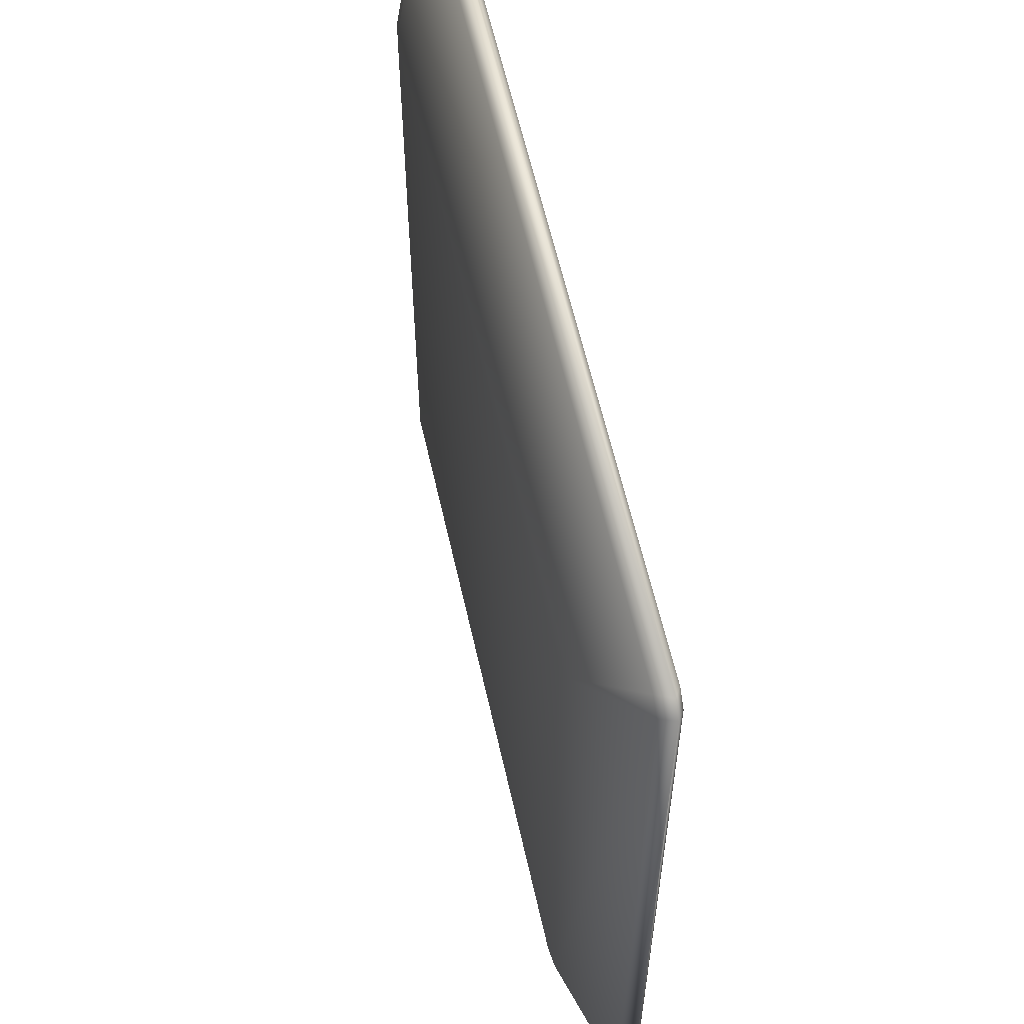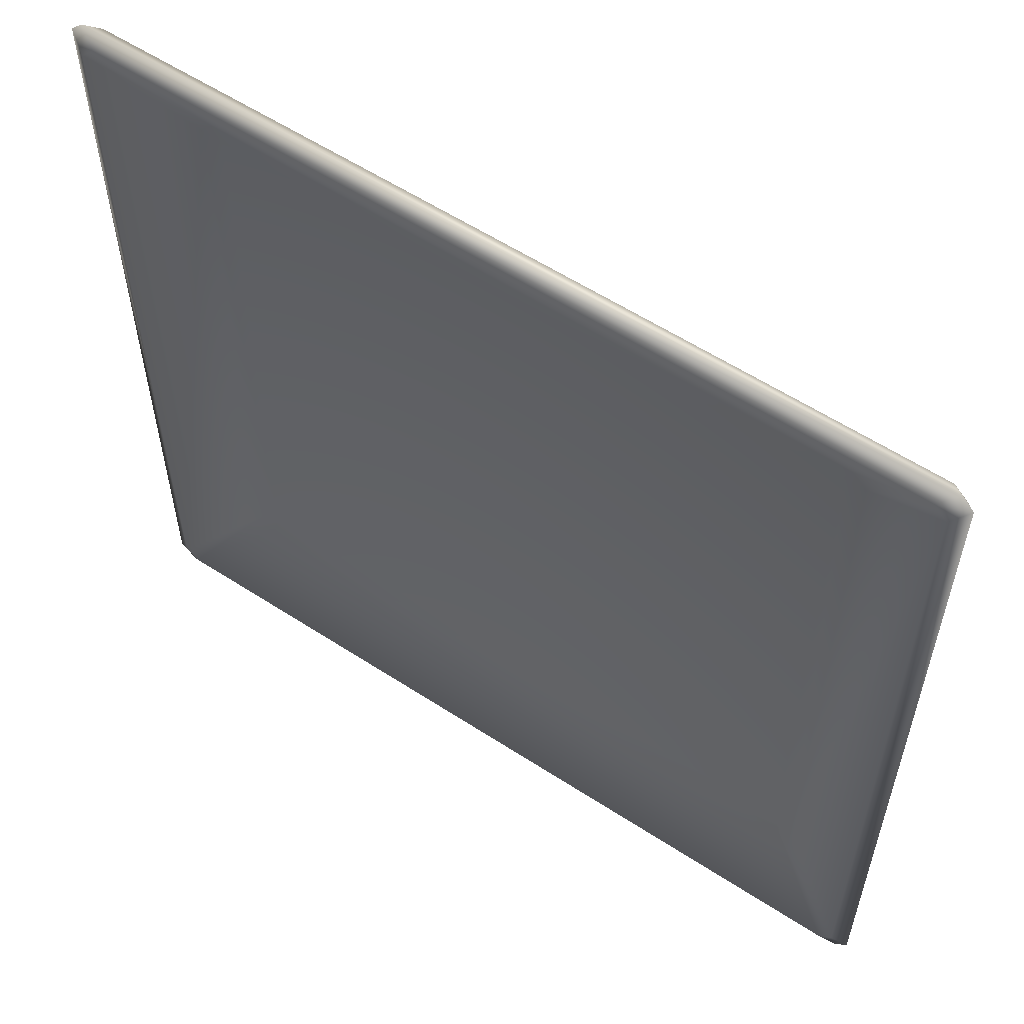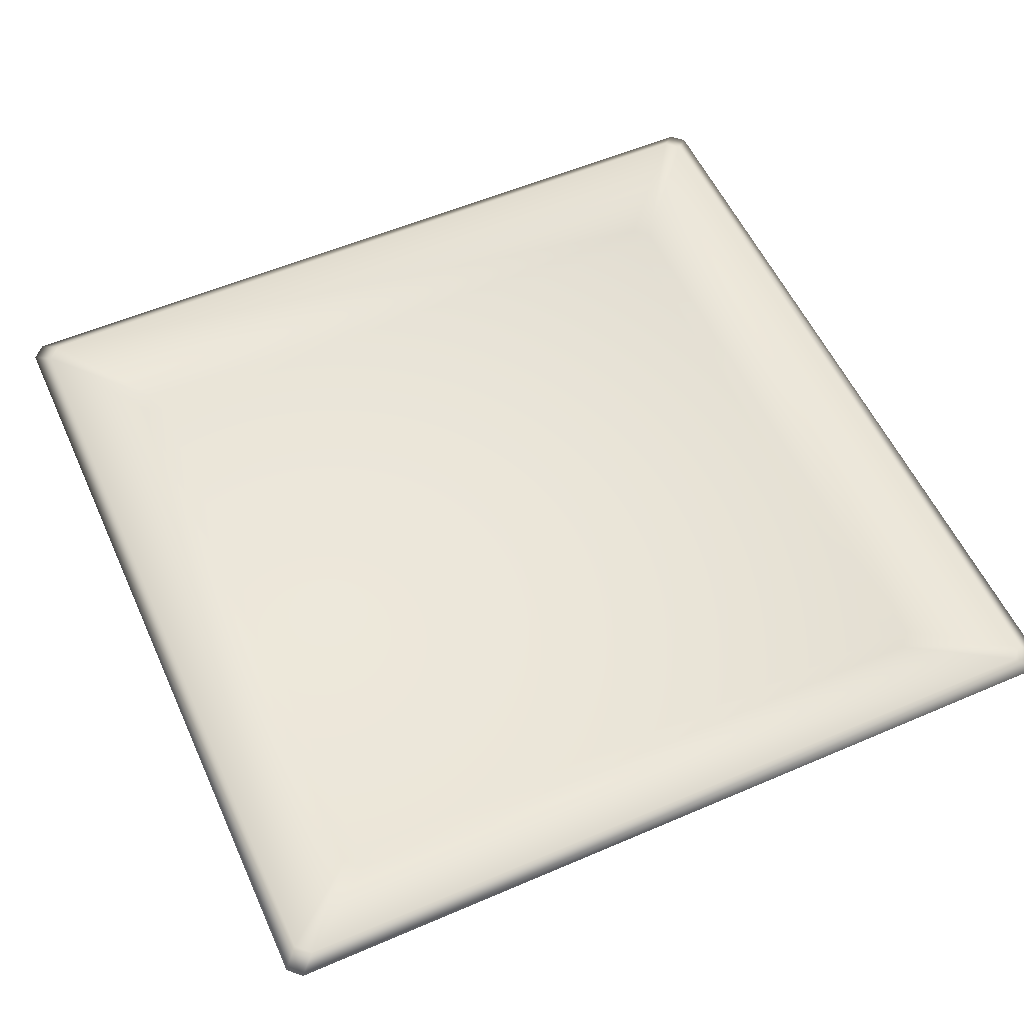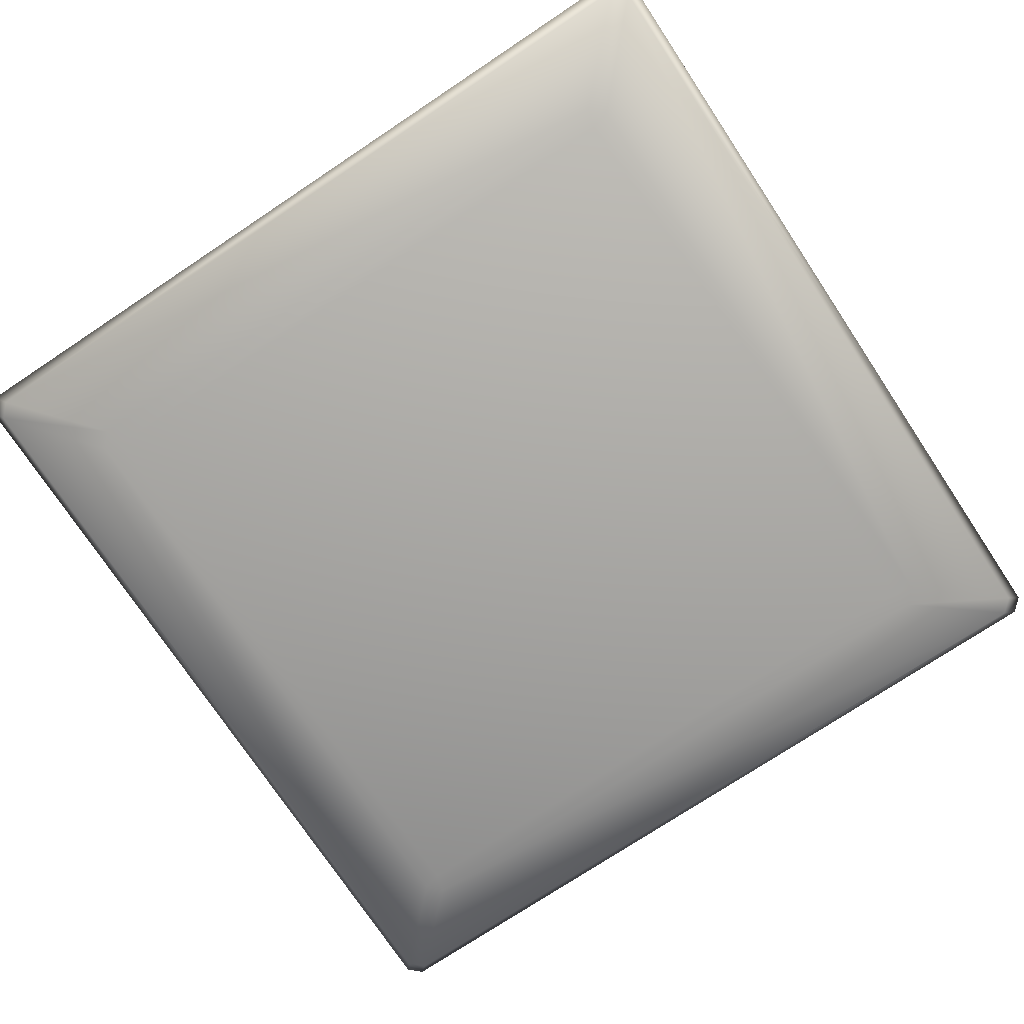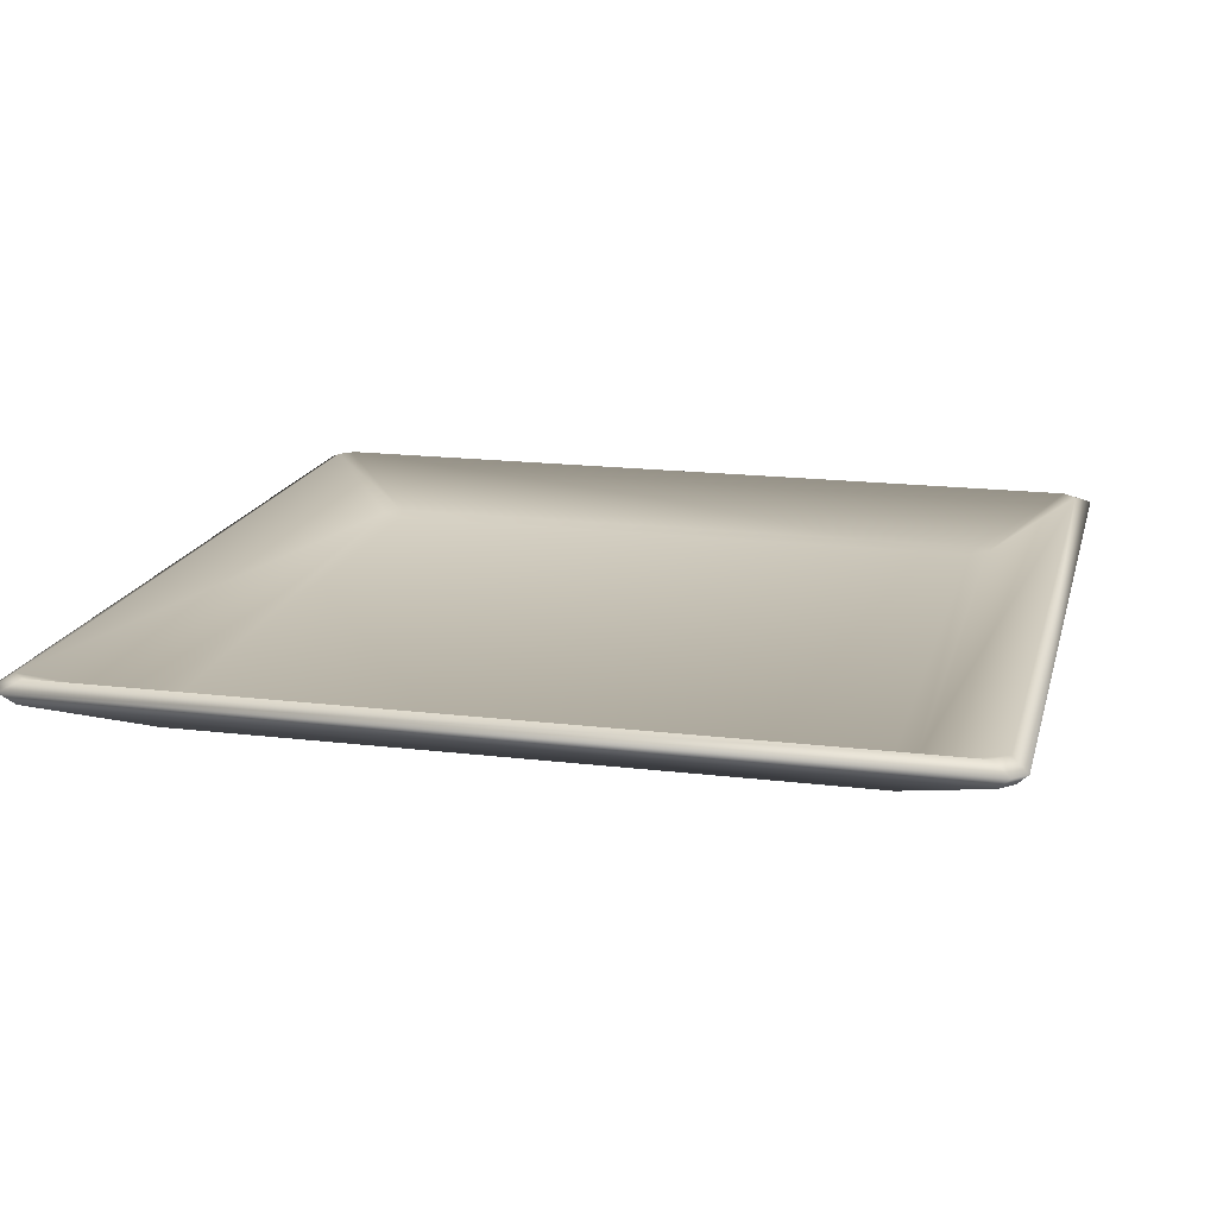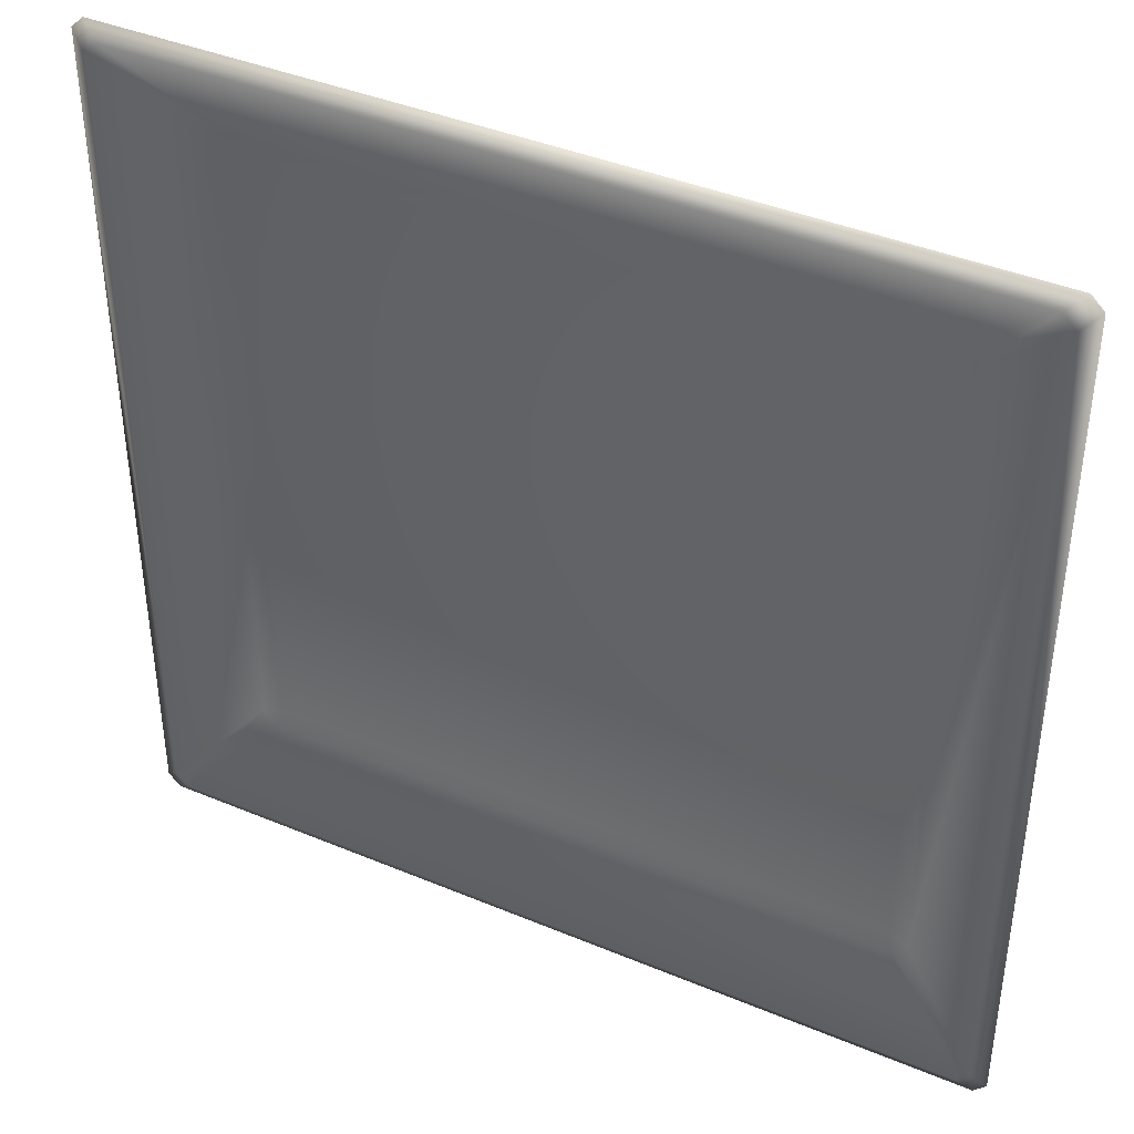
<metadata>
{"format":"obj","ext":"obj","renderer":"f3d","projection":"perspective","resolution":1024,"background":"white","views":[{"elev":59.9,"azim":-102.6,"up":"+Y"},{"elev":58.0,"azim":34.0,"up":"+Y"},{"elev":55.8,"azim":-24.3,"up":"+Z"},{"elev":-75.0,"azim":33.6,"up":"+Z"},{"elev":17.2,"azim":-166.3,"up":"+Z"},{"elev":40.6,"azim":27.1,"up":"+Y"}]}
</metadata>
<code>
o MeshPlate_12_0_GeomSubset_0
v 0.1234 -0.1274 -0.09714
v 0.1268 -0.1305 -0.09312
v 0.1305 -0.1268 -0.09319
v 0.1274 -0.1234 -0.09714
v -0.1274 -0.1234 -0.09714
v -0.1305 -0.1268 -0.09312
v -0.1268 -0.1305 -0.09319
v -0.1234 -0.1274 -0.09714
v 0.1259 -0.1219 -0.09063
v 0.1219 -0.1259 -0.09063
v -0.1219 -0.1259 -0.09063
v -0.1259 -0.1219 -0.09063
v 0.1219 0.1259 -0.09063
v 0.1268 0.1305 -0.09319
v 0.1305 0.1268 -0.09312
v 0.1259 0.1219 -0.09063
v -0.1259 0.1219 -0.09063
v -0.1305 0.1268 -0.09319
v -0.1268 0.1305 -0.09312
v -0.1219 0.1259 -0.09063
v 0.1274 0.1234 -0.09714
v 0.1234 0.1274 -0.09714
v -0.1234 0.1274 -0.09714
v -0.1274 0.1234 -0.09714
v 0.1009 -0.09669 -0.1036
v 0.09666 -0.1009 -0.1035
v 0.09496 -0.09496 -0.1045
v -0.09496 -0.09496 -0.1045
v -0.09669 -0.1009 -0.1036
v -0.1009 -0.09669 -0.1036
v -0.09496 0.09496 -0.1045
v -0.1009 0.09669 -0.1036
v -0.09669 0.1009 -0.1036
v 0.09496 0.09496 -0.1045
v 0.09669 0.1009 -0.1036
v 0.1009 0.09669 -0.1036
v 0.1009 0.0967 -0.1102
v 0.09667 0.1009 -0.1102
v 0.09496 0.09496 -0.1112
v -0.09496 0.09496 -0.1112
v -0.0967 0.1009 -0.1102
v -0.1009 0.0967 -0.1102
v -0.09496 -0.09496 -0.1112
v -0.1009 -0.0967 -0.1102
v -0.0967 -0.1009 -0.1102
v 0.09496 -0.09496 -0.1112
v 0.0967 -0.1009 -0.1102
v 0.1009 -0.0967 -0.1102
v 0.1268 -0.1306 -0.09295
v 0.1306 -0.1268 -0.09301
v -0.1306 -0.1268 -0.09295
v -0.1268 -0.1306 -0.09301
v 0.1259 -0.1219 -0.09045
v 0.1219 -0.1259 -0.09045
v -0.1219 -0.1259 -0.09045
v -0.1259 -0.1219 -0.09045
v 0.1219 0.1259 -0.09045
v 0.1268 0.1306 -0.09301
v 0.1306 0.1268 -0.09295
v 0.1259 0.1219 -0.09045
v -0.1259 0.1219 -0.09045
v -0.1306 0.1268 -0.09301
v -0.1268 0.1306 -0.09295
v -0.1219 0.1259 -0.09045
v 0.1008 -0.09667 -0.1034
v 0.09665 -0.1009 -0.1034
v 0.09495 -0.09495 -0.1043
v -0.09495 -0.09495 -0.1043
v -0.09667 -0.1008 -0.1034
v -0.1008 -0.09667 -0.1034
v -0.09495 0.09495 -0.1043
v -0.1008 0.09668 -0.1034
v -0.09667 0.1008 -0.1034
v 0.09495 0.09495 -0.1043
v 0.09667 0.1008 -0.1034
v 0.1008 0.09668 -0.1034
f 1 4 48 47
f 2 1 8 7
f 4 3 15 21
f 5 8 45 44
f 6 5 24 18
f 9 10 26 25
f 3 9 16 15
f 10 2 7 11
f 11 12 30 29
f 12 6 18 17
f 13 16 36 35
f 14 13 20 19
f 17 20 33 32
f 21 22 38 37
f 22 14 19 23
f 23 24 42 41
f 25 27 34 36
f 27 26 29 28
f 28 30 32 31
f 31 33 35 34
f 37 39 46 48
f 39 38 41 40
f 40 42 44 43
f 43 45 47 46
f 27 28 31 34
f 39 40 43 46
f 10 11 29 26
f 12 17 32 30
f 20 13 35 33
f 16 9 25 36
f 22 23 41 38
f 24 5 44 42
f 8 1 47 45
f 4 21 37 48
f 1 2 3 4
f 5 6 7 8
f 9 3 2 10
f 11 7 6 12
f 13 14 15 16
f 17 18 19 20
f 21 15 14 22
f 23 19 18 24
f 25 26 27
f 28 29 30
f 31 32 33
f 34 35 36
f 37 38 39
f 40 41 42
f 43 44 45
f 46 47 48

</code>
